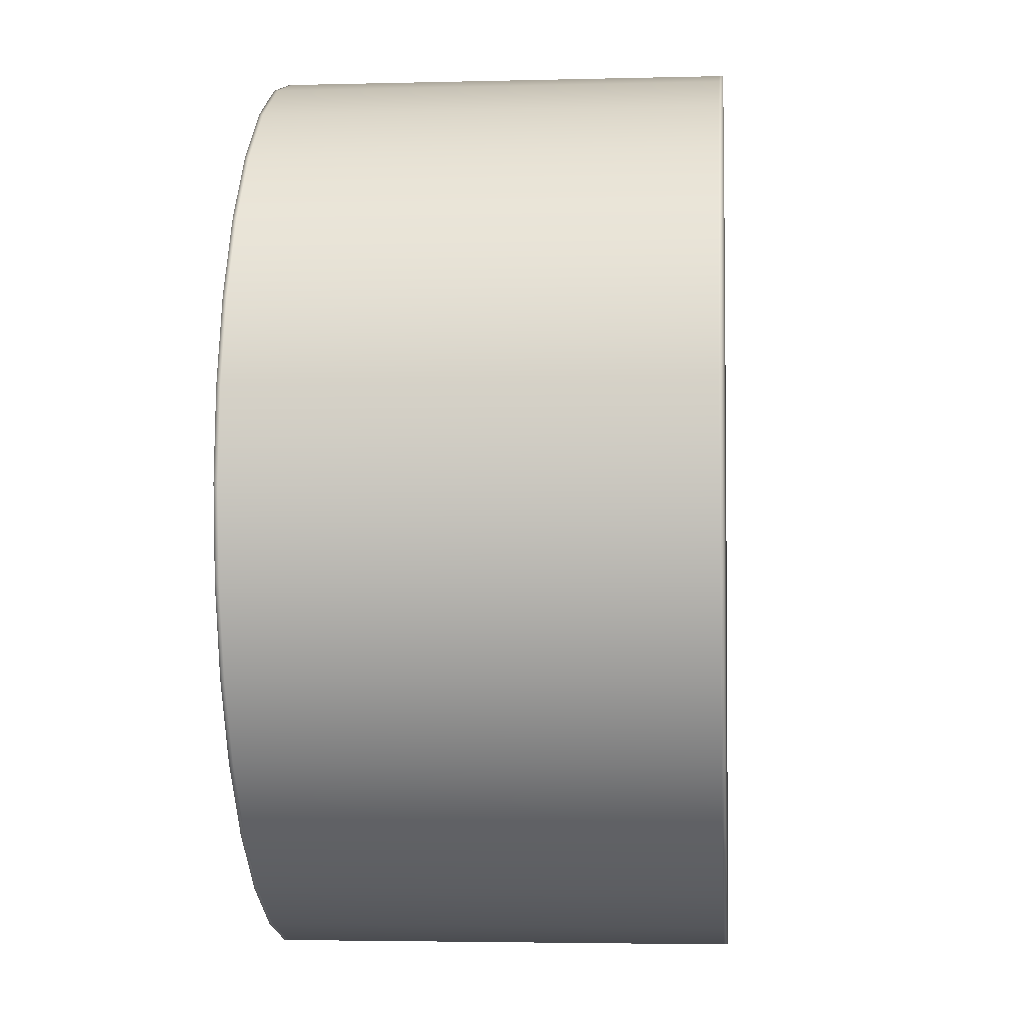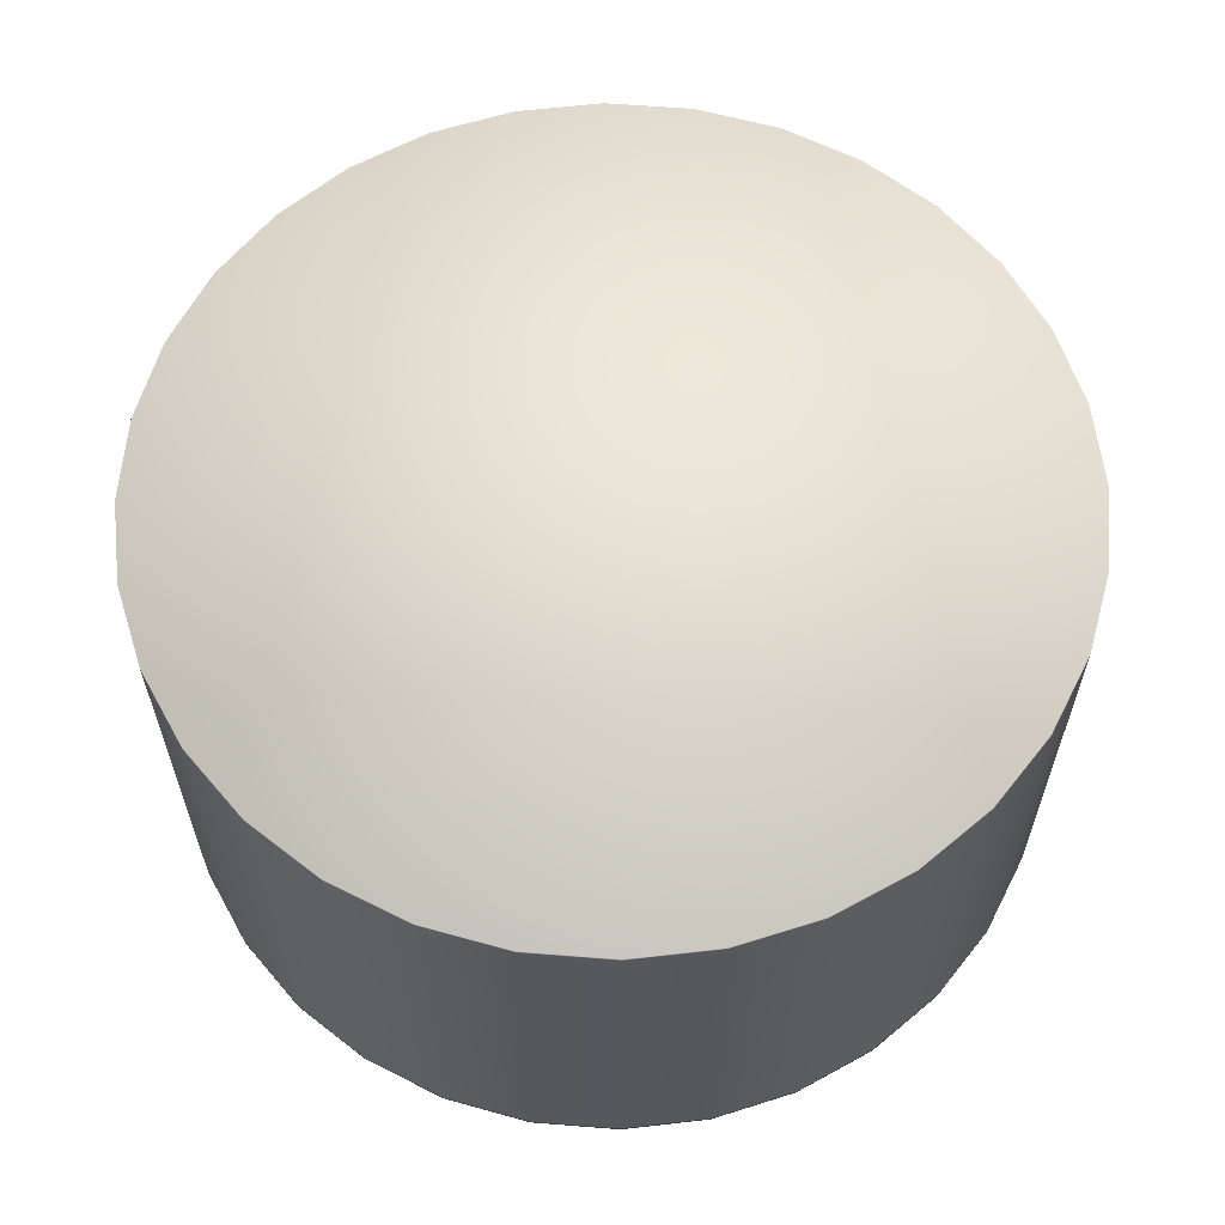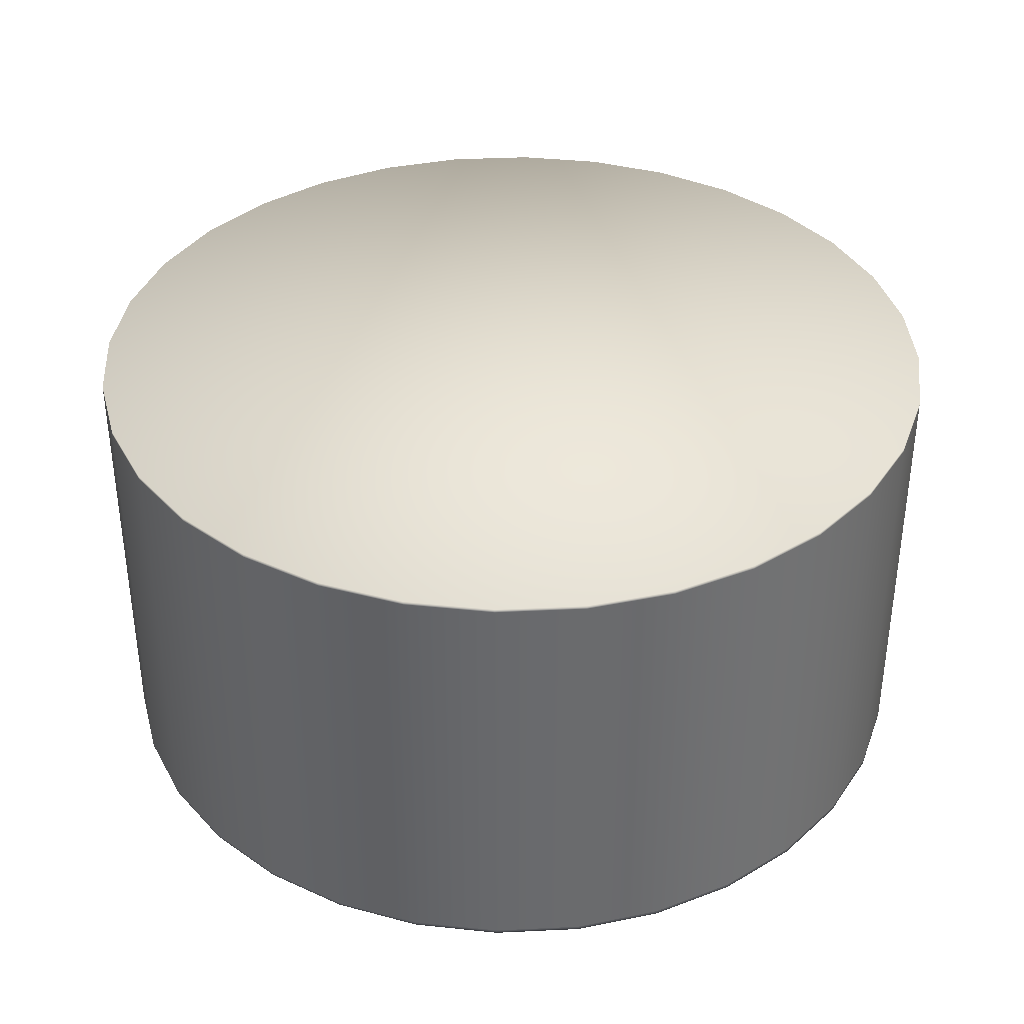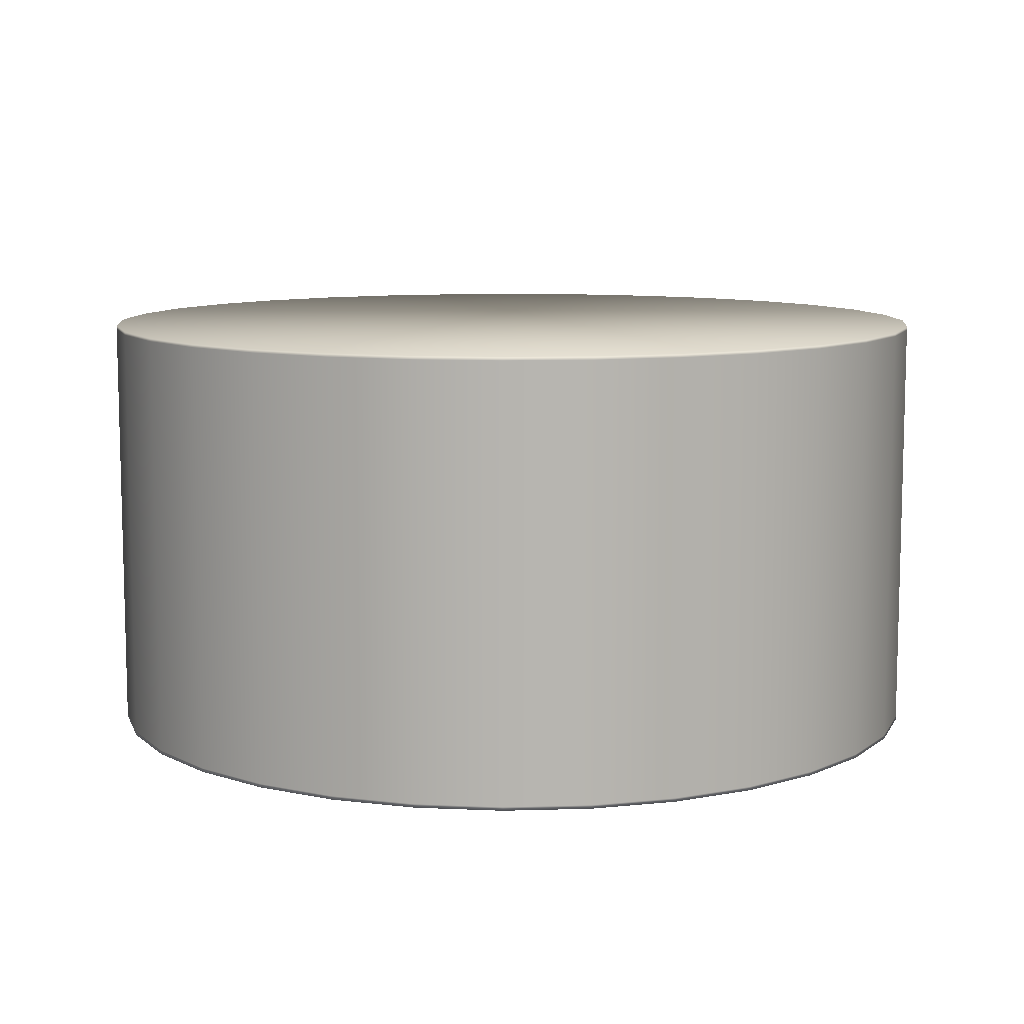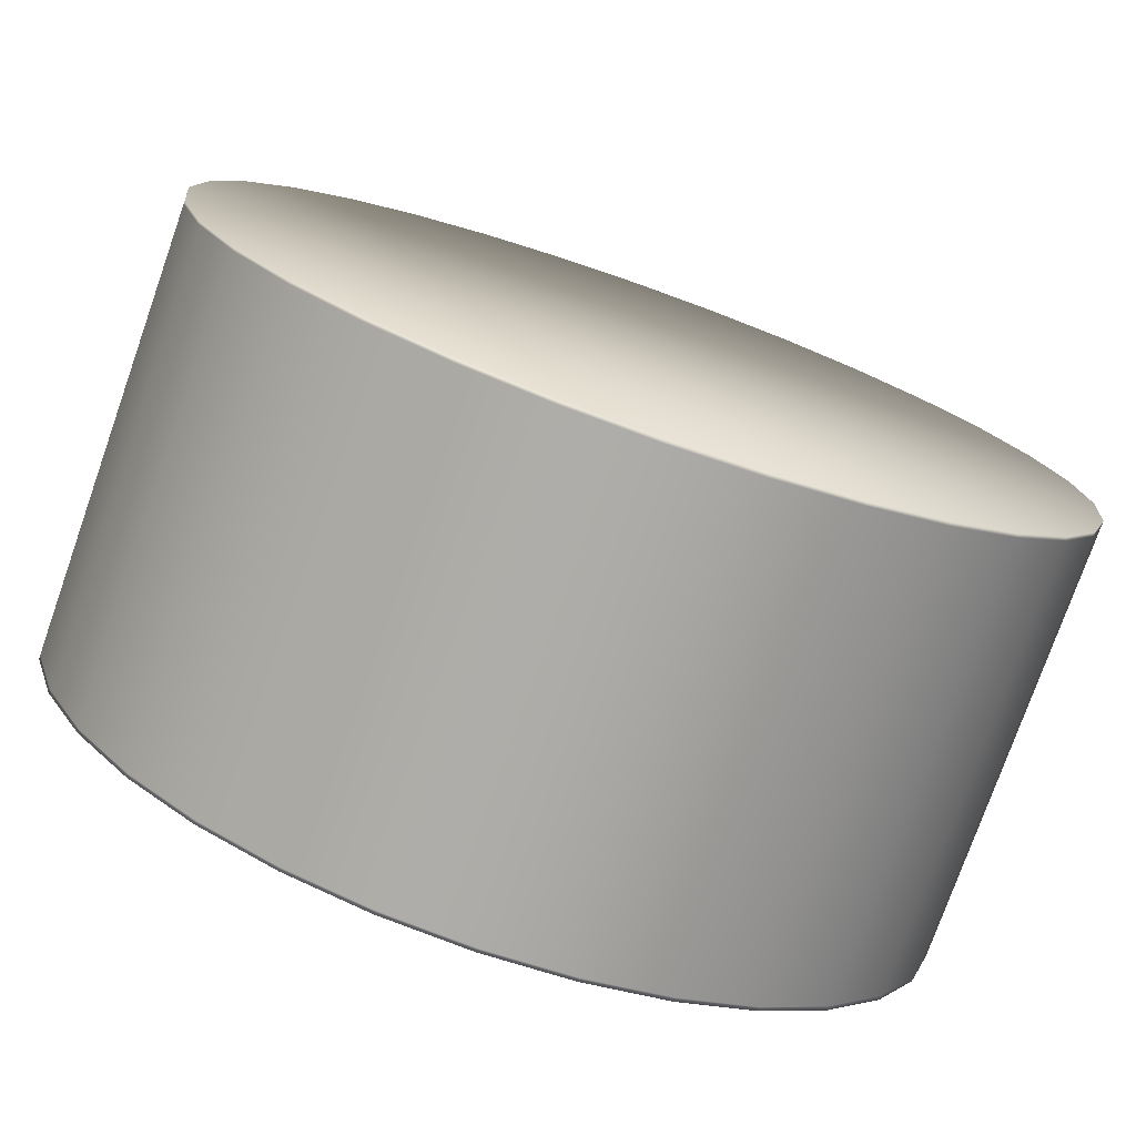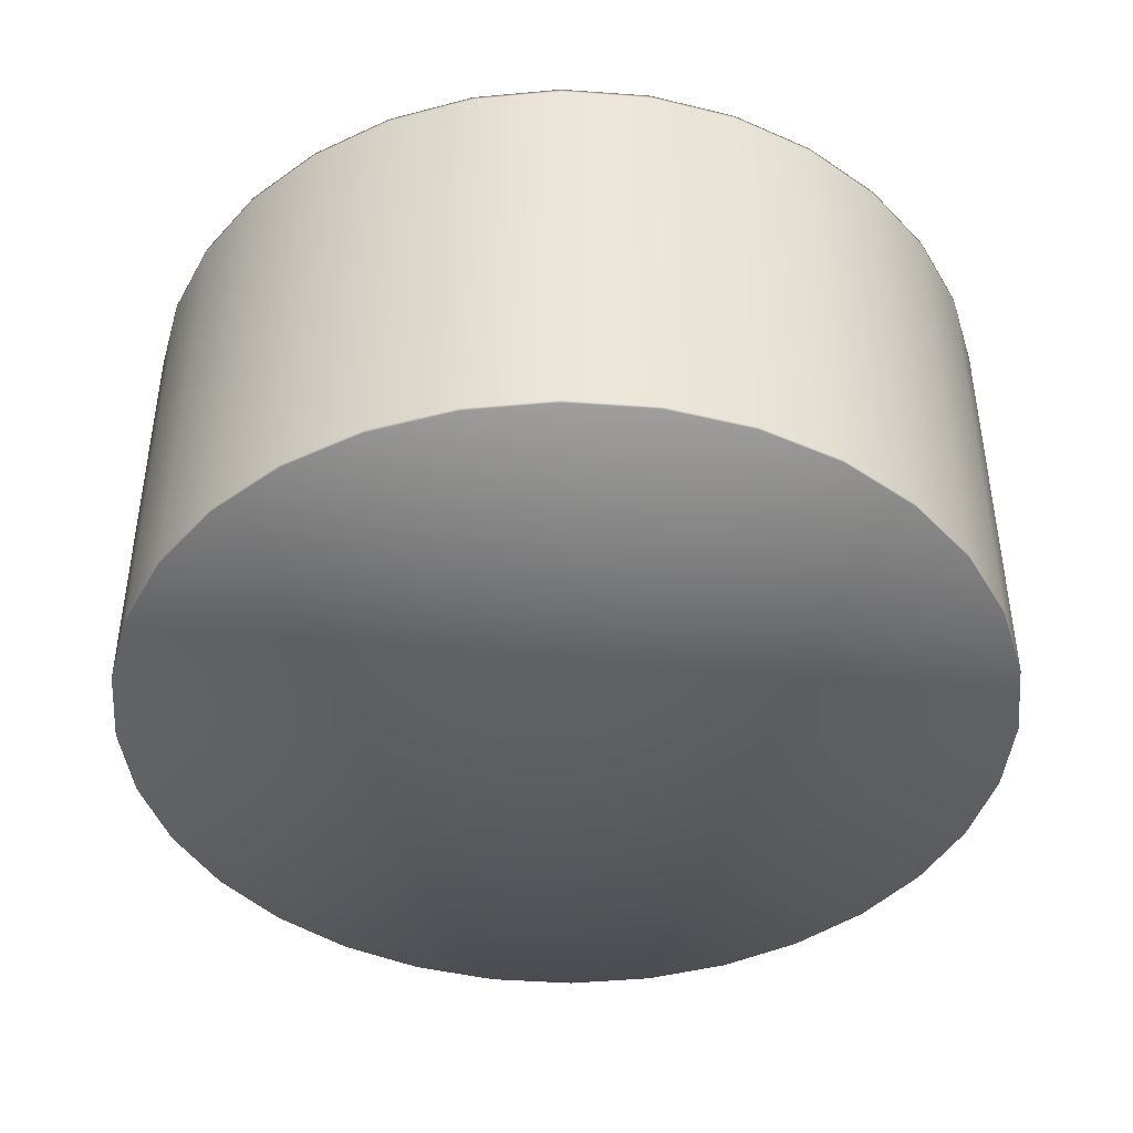
<metadata>
{"format":"obj","ext":"obj","renderer":"f3d","projection":"perspective","resolution":1024,"background":"white","views":[{"elev":-3.4,"azim":95.1,"up":"+Z"},{"elev":61.2,"azim":-113.5,"up":"+Y"},{"elev":37.2,"azim":-42.9,"up":"+Y"},{"elev":9.4,"azim":57.4,"up":"+Y"},{"elev":-76.4,"azim":-19.4,"up":"+Z"},{"elev":-42.9,"azim":-100.6,"up":"+Y"}]}
</metadata>
<code>
o Cylinder
v 0 -0.5 -1
v 0 0.5 -1
v 0.1951 -0.5 -0.9808
v 0.1951 0.5 -0.9808
v 0.3827 -0.5 -0.9239
v 0.3827 0.5 -0.9239
v 0.5556 -0.5 -0.8315
v 0.5556 0.5 -0.8315
v 0.7071 -0.5 -0.7071
v 0.7071 0.5 -0.7071
v 0.8315 -0.5 -0.5556
v 0.8315 0.5 -0.5556
v 0.9239 -0.5 -0.3827
v 0.9239 0.5 -0.3827
v 0.9808 -0.5 -0.1951
v 0.9808 0.5 -0.1951
v 1 -0.5 0
v 1 0.5 0
v 0.9808 -0.5 0.1951
v 0.9808 0.5 0.1951
v 0.9239 -0.5 0.3827
v 0.9239 0.5 0.3827
v 0.8315 -0.5 0.5556
v 0.8315 0.5 0.5556
v 0.7071 -0.5 0.7071
v 0.7071 0.5 0.7071
v 0.5556 -0.5 0.8315
v 0.5556 0.5 0.8315
v 0.3827 -0.5 0.9239
v 0.3827 0.5 0.9239
v 0.1951 -0.5 0.9808
v 0.1951 0.5 0.9808
v 0 -0.5 1
v 0 0.5 1
v -0.1951 -0.5 0.9808
v -0.1951 0.5 0.9808
v -0.3827 -0.5 0.9239
v -0.3827 0.5 0.9239
v -0.5556 -0.5 0.8315
v -0.5556 0.5 0.8315
v -0.7071 -0.5 0.7071
v -0.7071 0.5 0.7071
v -0.8315 -0.5 0.5556
v -0.8315 0.5 0.5556
v -0.9239 -0.5 0.3827
v -0.9239 0.5 0.3827
v -0.9808 -0.5 0.1951
v -0.9808 0.5 0.1951
v -1 -0.5 0
v -1 0.5 0
v -0.9808 -0.5 -0.1951
v -0.9808 0.5 -0.1951
v -0.9239 -0.5 -0.3827
v -0.9239 0.5 -0.3827
v -0.8315 -0.5 -0.5556
v -0.8315 0.5 -0.5556
v -0.7071 -0.5 -0.7071
v -0.7071 0.5 -0.7071
v -0.5556 -0.5 -0.8315
v -0.5556 0.5 -0.8315
v -0.3827 -0.5 -0.9239
v -0.3827 0.5 -0.9239
v -0.1951 -0.5 -0.9808
v -0.1951 0.5 -0.9808
v 0 -0.4915 -1
v 0 0.4915 -1
v 0.1951 0.4915 -0.9808
v 0.1951 -0.4915 -0.9808
v 0.3827 0.4915 -0.9239
v 0.3827 -0.4915 -0.9239
v 0.5556 0.4915 -0.8315
v 0.5556 -0.4915 -0.8315
v 0.7071 0.4915 -0.7071
v 0.7071 -0.4915 -0.7071
v 0.8315 0.4915 -0.5556
v 0.8315 -0.4915 -0.5556
v 0.9239 0.4915 -0.3827
v 0.9239 -0.4915 -0.3827
v 0.9808 0.4915 -0.1951
v 0.9808 -0.4915 -0.1951
v 1 0.4915 0
v 1 -0.4915 0
v 0.9808 0.4915 0.1951
v 0.9808 -0.4915 0.1951
v 0.9239 0.4915 0.3827
v 0.9239 -0.4915 0.3827
v 0.8315 0.4915 0.5556
v 0.8315 -0.4915 0.5556
v 0.7071 0.4915 0.7071
v 0.7071 -0.4915 0.7071
v 0.5556 0.4915 0.8315
v 0.5556 -0.4915 0.8315
v 0.3827 0.4915 0.9239
v 0.3827 -0.4915 0.9239
v 0.1951 0.4915 0.9808
v 0.1951 -0.4915 0.9808
v 0 0.4915 1
v 0 -0.4915 1
v -0.1951 0.4915 0.9808
v -0.1951 -0.4915 0.9808
v -0.3827 0.4915 0.9239
v -0.3827 -0.4915 0.9239
v -0.5556 0.4915 0.8315
v -0.5556 -0.4915 0.8315
v -0.7071 0.4915 0.7071
v -0.7071 -0.4915 0.7071
v -0.8315 0.4915 0.5556
v -0.8315 -0.4915 0.5556
v -0.9239 0.4915 0.3827
v -0.9239 -0.4915 0.3827
v -0.9808 0.4915 0.1951
v -0.9808 -0.4915 0.1951
v -1 0.4915 0
v -1 -0.4915 0
v -0.9808 0.4915 -0.1951
v -0.9808 -0.4915 -0.1951
v -0.9239 0.4915 -0.3827
v -0.9239 -0.4915 -0.3827
v -0.8315 0.4915 -0.5556
v -0.8315 -0.4915 -0.5556
v -0.7071 0.4915 -0.7071
v -0.7071 -0.4915 -0.7071
v -0.5556 0.4915 -0.8315
v -0.5556 -0.4915 -0.8315
v -0.3827 0.4915 -0.9239
v -0.3827 -0.4915 -0.9239
v -0.1951 0.4915 -0.9808
v -0.1951 -0.4915 -0.9808
f 66 2 4 67
f 67 4 6 69
f 69 6 8 71
f 71 8 10 73
f 73 10 12 75
f 75 12 14 77
f 77 14 16 79
f 79 16 18 81
f 81 18 20 83
f 83 20 22 85
f 85 22 24 87
f 87 24 26 89
f 89 26 28 91
f 91 28 30 93
f 93 30 32 95
f 95 32 34 97
f 97 34 36 99
f 99 36 38 101
f 101 38 40 103
f 103 40 42 105
f 105 42 44 107
f 107 44 46 109
f 109 46 48 111
f 111 48 50 113
f 113 50 52 115
f 115 52 54 117
f 117 54 56 119
f 119 56 58 121
f 121 58 60 123
f 123 60 62 125
f 4 2 64 62 60 58 56 54 52 50 48 46 44 42 40 38 36 34 32 30 28 26 24 22 20 18 16 14 12 10 8 6
f 125 62 64 127
f 127 64 2 66
f 1 3 5 7 9 11 13 15 17 19 21 23 25 27 29 31 33 35 37 39 41 43 45 47 49 51 53 55 57 59 61 63
f 63 128 65 1
f 128 127 66 65
f 61 126 128 63
f 126 125 127 128
f 59 124 126 61
f 124 123 125 126
f 57 122 124 59
f 122 121 123 124
f 55 120 122 57
f 120 119 121 122
f 53 118 120 55
f 118 117 119 120
f 51 116 118 53
f 116 115 117 118
f 49 114 116 51
f 114 113 115 116
f 47 112 114 49
f 112 111 113 114
f 45 110 112 47
f 110 109 111 112
f 43 108 110 45
f 108 107 109 110
f 41 106 108 43
f 106 105 107 108
f 39 104 106 41
f 104 103 105 106
f 37 102 104 39
f 102 101 103 104
f 35 100 102 37
f 100 99 101 102
f 33 98 100 35
f 98 97 99 100
f 31 96 98 33
f 96 95 97 98
f 29 94 96 31
f 94 93 95 96
f 27 92 94 29
f 92 91 93 94
f 25 90 92 27
f 90 89 91 92
f 23 88 90 25
f 88 87 89 90
f 21 86 88 23
f 86 85 87 88
f 19 84 86 21
f 84 83 85 86
f 17 82 84 19
f 82 81 83 84
f 15 80 82 17
f 80 79 81 82
f 13 78 80 15
f 78 77 79 80
f 11 76 78 13
f 76 75 77 78
f 9 74 76 11
f 74 73 75 76
f 7 72 74 9
f 72 71 73 74
f 5 70 72 7
f 70 69 71 72
f 3 68 70 5
f 68 67 69 70
f 1 65 68 3
f 65 66 67 68

</code>
